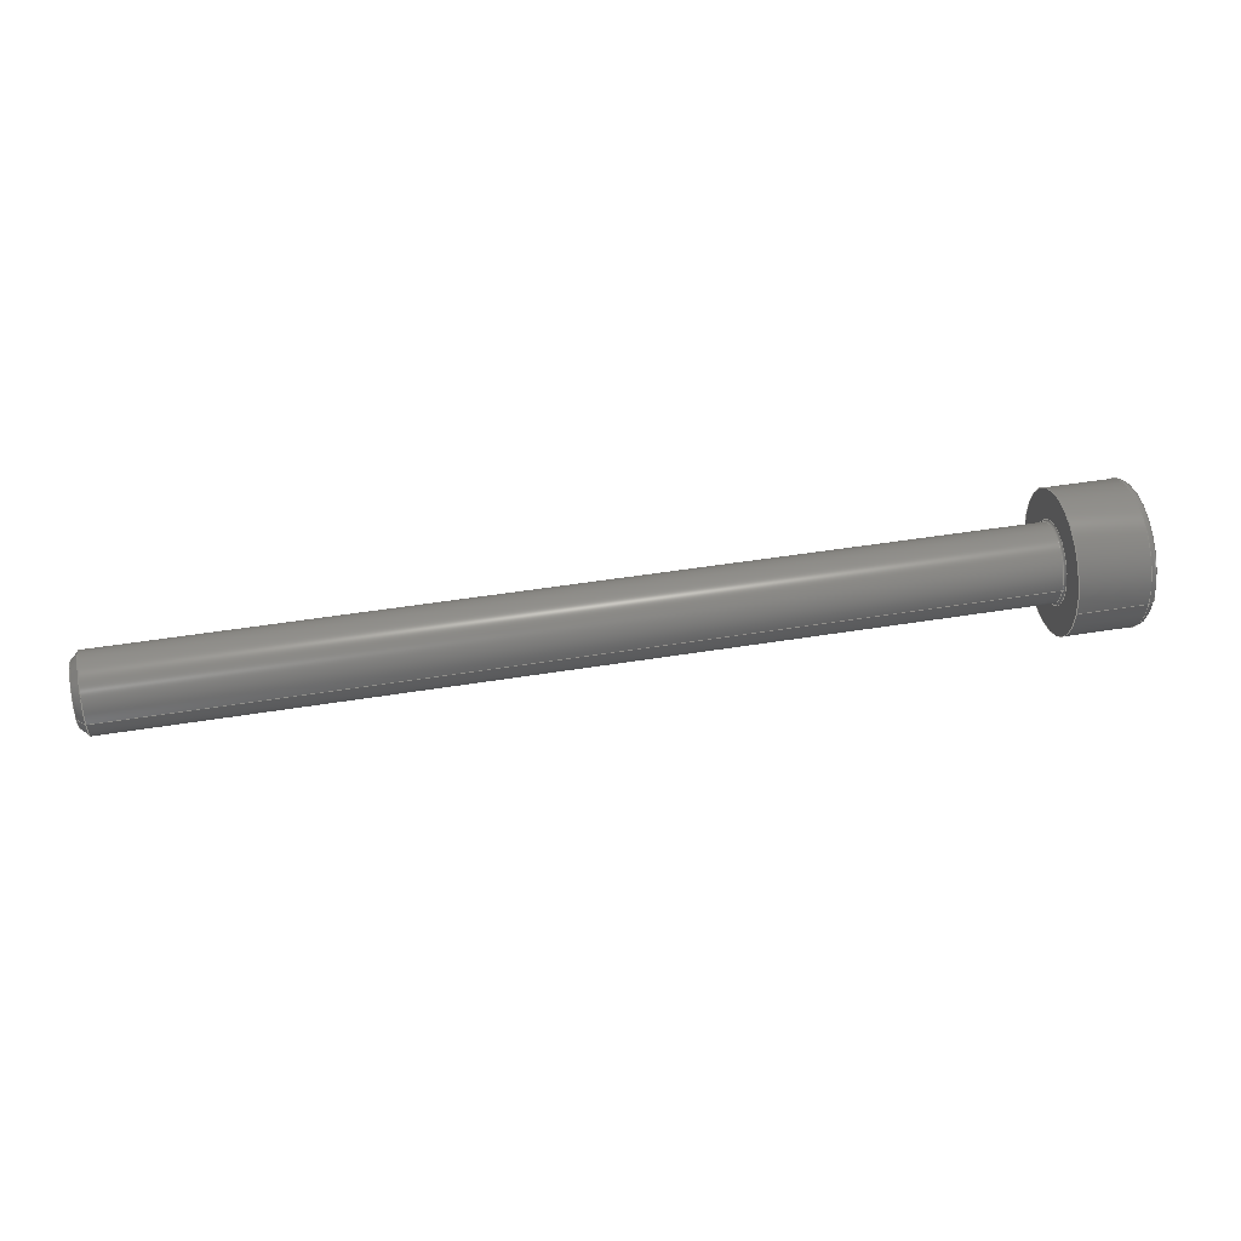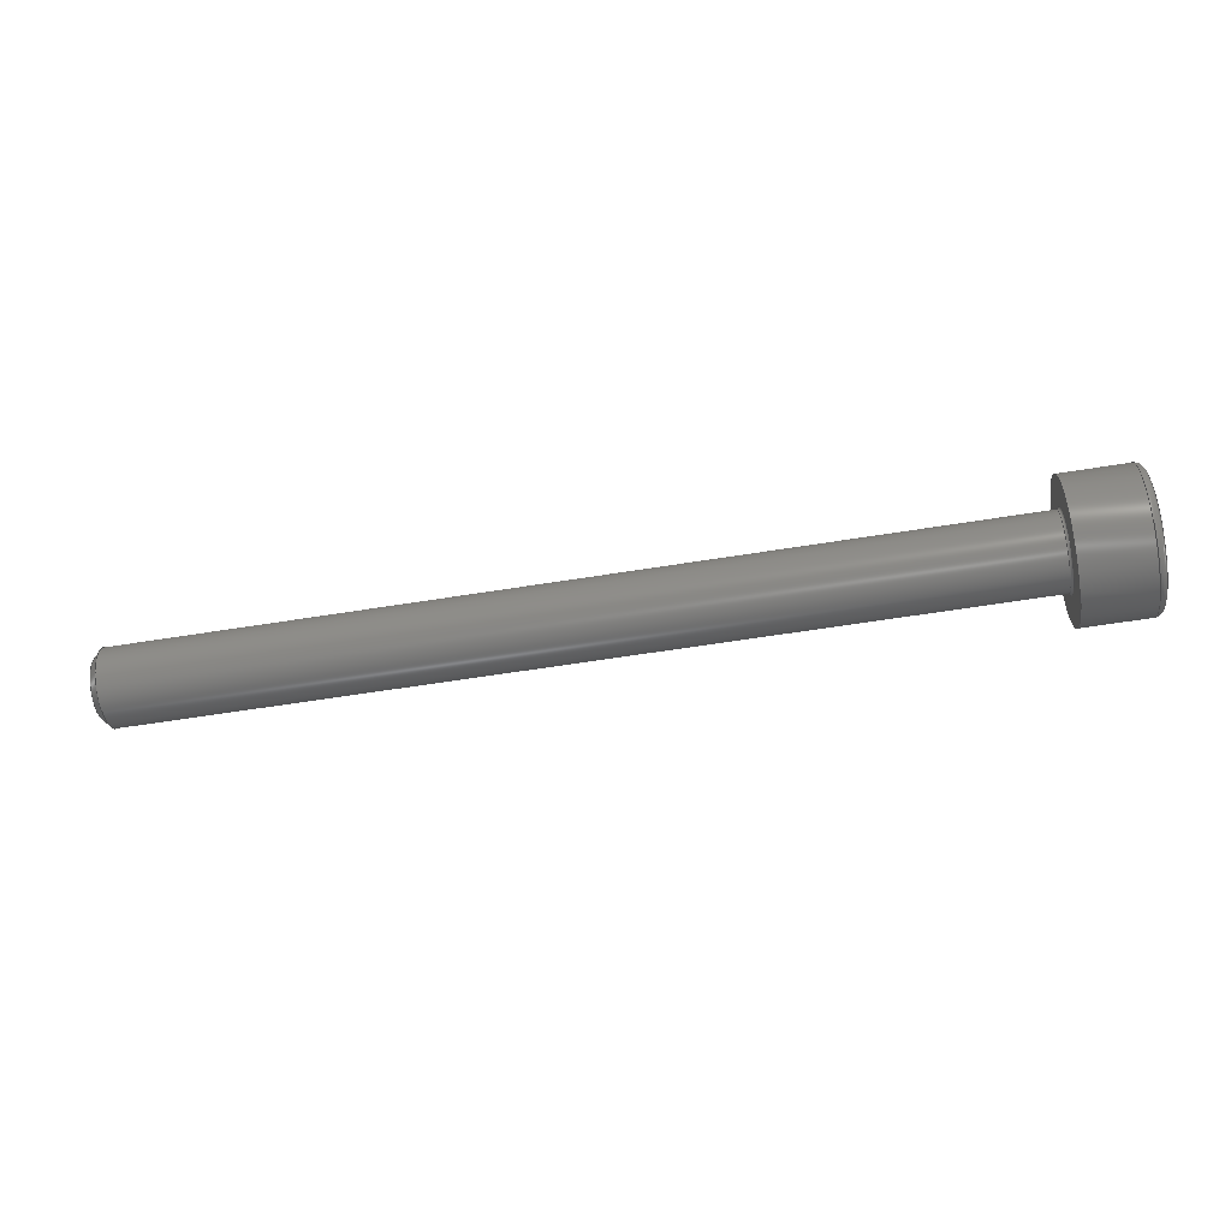
<metadata>
{"format":"step","ext":"step","renderer":"f3d","projection":"perspective","resolution":1024,"background":"white","views":[{"elev":44.7,"azim":169.1,"up":"+Z"},{"elev":-58.9,"azim":-170.5,"up":"+Y"}]}
</metadata>
<code>
ISO-10303-21;
DATA;
#1=APPLICATION_CONTEXT('automotive design');
#2=APPLICATION_PROTOCOL_DEFINITION('International Standard','automotive_design',2001,#1);
#3=PRODUCT_CONTEXT('',#1,'mechanical');
#4=PRODUCT('M3x35','M3x35',$,(#3));
#5=PRODUCT_RELATED_PRODUCT_CATEGORY('part',$,(#4));
#6=PRODUCT_DEFINITION_FORMATION('',$,#4);
#7=PRODUCT_DEFINITION_CONTEXT('part definition',#1,'design');
#8=PRODUCT_DEFINITION('',$,#6,#7);
#9=(NAMED_UNIT(*)PLANE_ANGLE_UNIT()SI_UNIT($,.RADIAN.));
#10=DIMENSIONAL_EXPONENTS(0,0,0,0,0,0,0);
#11=PLANE_ANGLE_MEASURE_WITH_UNIT(PLANE_ANGLE_MEASURE(0.01745),#9);
#12=(CONVERSION_BASED_UNIT('DEGREE',#11)NAMED_UNIT(#10)PLANE_ANGLE_UNIT());
#13=(NAMED_UNIT(*)SI_UNIT($,.STERADIAN.)SOLID_ANGLE_UNIT());
#14=(LENGTH_UNIT()NAMED_UNIT(*)SI_UNIT(.MILLI.,.METRE.));
#15=UNCERTAINTY_MEASURE_WITH_UNIT(LENGTH_MEASURE(0.01),#14,'DISTANCE_ACCURACY_VALUE','');
#16=(GEOMETRIC_REPRESENTATION_CONTEXT(3)GLOBAL_UNCERTAINTY_ASSIGNED_CONTEXT((#15))GLOBAL_UNIT_ASSIGNED_CONTEXT((#12,#13,#14))REPRESENTATION_CONTEXT('None','None'));
#17=AXIS2_PLACEMENT_3D('',#18,#19,#20);
#18=CARTESIAN_POINT('',(0,0,0));
#19=DIRECTION('',(0,0,1));
#20=DIRECTION('',(1,0,0));
#21=SHAPE_REPRESENTATION('',(#17),#16);
#22=PRODUCT_DEFINITION_SHAPE('','',#8);
#23=SHAPE_DEFINITION_REPRESENTATION(#22,#21);
#24=(NAMED_UNIT(*)PLANE_ANGLE_UNIT()SI_UNIT($,.RADIAN.));
#25=DIMENSIONAL_EXPONENTS(0,0,0,0,0,0,0);
#26=PLANE_ANGLE_MEASURE_WITH_UNIT(PLANE_ANGLE_MEASURE(0.01745),#24);
#27=(CONVERSION_BASED_UNIT('DEGREE',#26)NAMED_UNIT(#25)PLANE_ANGLE_UNIT());
#28=(NAMED_UNIT(*)SI_UNIT($,.STERADIAN.)SOLID_ANGLE_UNIT());
#29=(LENGTH_UNIT()NAMED_UNIT(*)SI_UNIT(.MILLI.,.METRE.));
#30=UNCERTAINTY_MEASURE_WITH_UNIT(LENGTH_MEASURE(1e-06),#29,'DISTANCE_ACCURACY_VALUE','');
#31=(GEOMETRIC_REPRESENTATION_CONTEXT(3)GLOBAL_UNCERTAINTY_ASSIGNED_CONTEXT((#30))GLOBAL_UNIT_ASSIGNED_CONTEXT((#27,#28,#29))REPRESENTATION_CONTEXT('','3D'));
#32=CARTESIAN_POINT('',(0.1,-1.179e-16,0));
#33=DIRECTION('',(1,3.378e-18,0));
#34=DIRECTION('',(0,0,-1));
#35=AXIS2_PLACEMENT_3D('',#32,#33,#34);
#36=TOROIDAL_SURFACE('',#35,1.6,0.1);
#37=CARTESIAN_POINT('',(2.215e-15,1.6,0));
#38=VERTEX_POINT('',#37);
#39=CARTESIAN_POINT('',(2.22e-15,-1.182e-16,0));
#40=DIRECTION('',(1,0,0));
#41=DIRECTION('',(0,-1,0));
#42=AXIS2_PLACEMENT_3D('',#39,#40,#41);
#43=CIRCLE('',#42,1.6);
#44=EDGE_CURVE('',#38,#38,#43,.T.);
#45=ORIENTED_EDGE('',*,*,#44,.T.);
#46=EDGE_LOOP('',(#45));
#47=FACE_OUTER_BOUND('',#46,.T.);
#48=CARTESIAN_POINT('',(0.1,1.5,-3.674e-16));
#49=VERTEX_POINT('',#48);
#50=CARTESIAN_POINT('',(0.1,-1.179e-16,0));
#51=DIRECTION('',(-1,0,0));
#52=DIRECTION('',(0,-1,0));
#53=AXIS2_PLACEMENT_3D('',#50,#51,#52);
#54=CIRCLE('',#53,1.5);
#55=EDGE_CURVE('',#49,#49,#54,.T.);
#56=ORIENTED_EDGE('',*,*,#55,.T.);
#57=EDGE_LOOP('',(#56));
#58=FACE_BOUND('',#57,.T.);
#59=ADVANCED_FACE('',(#47,#58),#36,.F.);
#60=CARTESIAN_POINT('',(26,-3.04e-17,0));
#61=DIRECTION('',(1,3.378e-18,0));
#62=DIRECTION('',(0,1,0));
#63=AXIS2_PLACEMENT_3D('',#60,#61,#62);
#64=CYLINDRICAL_SURFACE('',#63,1.5);
#65=CARTESIAN_POINT('',(34.69,1.5,1.837e-16));
#66=VERTEX_POINT('',#65);
#67=CARTESIAN_POINT('',(34.69,-1.036e-18,0));
#68=DIRECTION('',(1,0,0));
#69=DIRECTION('',(0,-1,0));
#70=AXIS2_PLACEMENT_3D('',#67,#68,#69);
#71=CIRCLE('',#70,1.5);
#72=EDGE_CURVE('',#66,#66,#71,.T.);
#73=ORIENTED_EDGE('',*,*,#72,.F.);
#74=EDGE_LOOP('',(#73));
#75=FACE_OUTER_BOUND('',#74,.T.);
#76=ORIENTED_EDGE('',*,*,#55,.F.);
#77=EDGE_LOOP('',(#76));
#78=FACE_BOUND('',#77,.T.);
#79=ADVANCED_FACE('',(#75,#78),#64,.T.);
#80=CARTESIAN_POINT('',(2.22e-15,2.125,0));
#81=DIRECTION('',(1,0,0));
#82=DIRECTION('',(0,0,-1));
#83=AXIS2_PLACEMENT_3D('',#80,#81,#82);
#84=PLANE('',#83);
#85=CARTESIAN_POINT('',(2.22e-15,2.75,0));
#86=VERTEX_POINT('',#85);
#87=CARTESIAN_POINT('',(0,-1.182e-16,0));
#88=DIRECTION('',(1,0,0));
#89=DIRECTION('',(0,1,0));
#90=AXIS2_PLACEMENT_3D('',#87,#88,#89);
#91=CIRCLE('',#90,2.75);
#92=EDGE_CURVE('',#86,#86,#91,.T.);
#93=ORIENTED_EDGE('',*,*,#92,.T.);
#94=EDGE_LOOP('',(#93));
#95=FACE_OUTER_BOUND('',#94,.T.);
#96=ORIENTED_EDGE('',*,*,#44,.F.);
#97=EDGE_LOOP('',(#96));
#98=FACE_BOUND('',#97,.T.);
#99=ADVANCED_FACE('',(#95,#98),#84,.T.);
#100=CARTESIAN_POINT('',(34.85,-5.18e-19,0));
#101=DIRECTION('',(-1,-3.378e-18,0));
#102=DIRECTION('',(0,-1,0));
#103=AXIS2_PLACEMENT_3D('',#100,#101,#102);
#104=CONICAL_SURFACE('',#103,1.347,45);
#105=ORIENTED_EDGE('',*,*,#72,.T.);
#106=EDGE_LOOP('',(#105));
#107=FACE_OUTER_BOUND('',#106,.T.);
#108=CARTESIAN_POINT('',(35,1.193,-1.461e-16));
#109=VERTEX_POINT('',#108);
#110=CARTESIAN_POINT('',(35,1.324e-33,0));
#111=DIRECTION('',(-1,0,0));
#112=DIRECTION('',(0,-1,0));
#113=AXIS2_PLACEMENT_3D('',#110,#111,#112);
#114=CIRCLE('',#113,1.193);
#115=EDGE_CURVE('',#109,#109,#114,.T.);
#116=ORIENTED_EDGE('',*,*,#115,.T.);
#117=EDGE_LOOP('',(#116));
#118=FACE_BOUND('',#117,.T.);
#119=ADVANCED_FACE('',(#107,#118),#104,.T.);
#120=CARTESIAN_POINT('',(35,0.75,0));
#121=DIRECTION('',(1,0,0));
#122=DIRECTION('',(0,0,-1));
#123=AXIS2_PLACEMENT_3D('',#120,#121,#122);
#124=PLANE('',#123);
#125=ORIENTED_EDGE('',*,*,#115,.F.);
#126=EDGE_LOOP('',(#125));
#127=FACE_OUTER_BOUND('',#126,.T.);
#128=ADVANCED_FACE('',(#127),#124,.T.);
#129=CARTESIAN_POINT('',(-2.7,-1.273e-16,0));
#130=DIRECTION('',(1,3.378e-18,0));
#131=DIRECTION('',(0,0,-1));
#132=AXIS2_PLACEMENT_3D('',#129,#130,#131);
#133=TOROIDAL_SURFACE('',#132,2.45,0.3);
#134=CARTESIAN_POINT('',(-3,2.45,0));
#135=VERTEX_POINT('',#134);
#136=CARTESIAN_POINT('',(-3,-1.284e-16,0));
#137=DIRECTION('',(1,0,0));
#138=DIRECTION('',(0,-1,0));
#139=AXIS2_PLACEMENT_3D('',#136,#137,#138);
#140=CIRCLE('',#139,2.45);
#141=EDGE_CURVE('',#135,#135,#140,.T.);
#142=ORIENTED_EDGE('',*,*,#141,.T.);
#143=EDGE_LOOP('',(#142));
#144=FACE_OUTER_BOUND('',#143,.T.);
#145=CARTESIAN_POINT('',(-2.7,2.75,-6.736e-16));
#146=VERTEX_POINT('',#145);
#147=CARTESIAN_POINT('',(-2.7,-1.273e-16,0));
#148=DIRECTION('',(-1,0,0));
#149=DIRECTION('',(0,-1,0));
#150=AXIS2_PLACEMENT_3D('',#147,#148,#149);
#151=CIRCLE('',#150,2.75);
#152=EDGE_CURVE('',#146,#146,#151,.T.);
#153=ORIENTED_EDGE('',*,*,#152,.T.);
#154=EDGE_LOOP('',(#153));
#155=FACE_BOUND('',#154,.T.);
#156=ADVANCED_FACE('',(#144,#155),#133,.T.);
#157=CARTESIAN_POINT('',(-3,2.097,0));
#158=DIRECTION('',(-1,0,0));
#159=DIRECTION('',(0,0,1));
#160=AXIS2_PLACEMENT_3D('',#157,#158,#159);
#161=PLANE('',#160);
#162=ORIENTED_EDGE('',*,*,#141,.F.);
#163=EDGE_LOOP('',(#162));
#164=FACE_OUTER_BOUND('',#163,.T.);
#165=CARTESIAN_POINT('',(-3,1.25,-0.7217));
#166=VERTEX_POINT('',#165);
#167=CARTESIAN_POINT('',(-3,1.25,0.7217));
#168=VERTEX_POINT('',#167);
#169=CARTESIAN_POINT('',(-3,1.25,-0.7217));
#170=DIRECTION('',(0,0,1));
#171=VECTOR('',#170,1.443);
#172=LINE('',#169,#171);
#173=EDGE_CURVE('',#166,#168,#172,.T.);
#174=ORIENTED_EDGE('',*,*,#173,.T.);
#175=CARTESIAN_POINT('',(-3,4.841e-17,1.443));
#176=VERTEX_POINT('',#175);
#177=CARTESIAN_POINT('',(-3,1.25,0.7217));
#178=DIRECTION('',(0,-0.866,0.5));
#179=VECTOR('',#178,1.443);
#180=LINE('',#177,#179);
#181=EDGE_CURVE('',#168,#176,#180,.T.);
#182=ORIENTED_EDGE('',*,*,#181,.T.);
#183=CARTESIAN_POINT('',(-3,-1.25,0.7217));
#184=VERTEX_POINT('',#183);
#185=CARTESIAN_POINT('',(-3,1.11e-16,1.443));
#186=DIRECTION('',(0,-0.866,-0.5));
#187=VECTOR('',#186,1.443);
#188=LINE('',#185,#187);
#189=EDGE_CURVE('',#176,#184,#188,.T.);
#190=ORIENTED_EDGE('',*,*,#189,.T.);
#191=CARTESIAN_POINT('',(-3,-1.25,-0.7217));
#192=VERTEX_POINT('',#191);
#193=CARTESIAN_POINT('',(-3,-1.25,0.7217));
#194=DIRECTION('',(0,0,-1));
#195=VECTOR('',#194,1.443);
#196=LINE('',#193,#195);
#197=EDGE_CURVE('',#184,#192,#196,.T.);
#198=ORIENTED_EDGE('',*,*,#197,.T.);
#199=CARTESIAN_POINT('',(-3,-3.024e-16,-1.443));
#200=VERTEX_POINT('',#199);
#201=CARTESIAN_POINT('',(-3,-1.25,-0.7217));
#202=DIRECTION('',(0,0.866,-0.5));
#203=VECTOR('',#202,1.443);
#204=LINE('',#201,#203);
#205=EDGE_CURVE('',#192,#200,#204,.T.);
#206=ORIENTED_EDGE('',*,*,#205,.T.);
#207=CARTESIAN_POINT('',(-3,-2.22e-16,-1.443));
#208=DIRECTION('',(0,0.866,0.5));
#209=VECTOR('',#208,1.443);
#210=LINE('',#207,#209);
#211=EDGE_CURVE('',#200,#166,#210,.T.);
#212=ORIENTED_EDGE('',*,*,#211,.T.);
#213=EDGE_LOOP('',(#174,#182,#190,#198,#206,#212));
#214=FACE_BOUND('',#213,.T.);
#215=ADVANCED_FACE('',(#164,#214),#161,.T.);
#216=CARTESIAN_POINT('',(-1.5,-1.233e-16,0));
#217=DIRECTION('',(1,3.378e-18,0));
#218=DIRECTION('',(0,1,0));
#219=AXIS2_PLACEMENT_3D('',#216,#217,#218);
#220=CYLINDRICAL_SURFACE('',#219,2.75);
#221=ORIENTED_EDGE('',*,*,#92,.F.);
#222=EDGE_LOOP('',(#221));
#223=FACE_OUTER_BOUND('',#222,.T.);
#224=ORIENTED_EDGE('',*,*,#152,.F.);
#225=EDGE_LOOP('',(#224));
#226=FACE_BOUND('',#225,.T.);
#227=ADVANCED_FACE('',(#223,#226),#220,.T.);
#228=CARTESIAN_POINT('',(-3,-3.024e-16,-1.443));
#229=DIRECTION('',(1.689e-18,-0.5,-0.866));
#230=DIRECTION('',(-1,0,0));
#231=AXIS2_PLACEMENT_3D('',#228,#229,#230);
#232=PLANE('',#231);
#233=CARTESIAN_POINT('',(-1.5,-5.5e-16,-1.443));
#234=VERTEX_POINT('',#233);
#235=CARTESIAN_POINT('',(-1.5,-1.25,-0.7217));
#236=VERTEX_POINT('',#235);
#237=CARTESIAN_POINT('',(-1.5,1.317e-14,-1.443));
#238=CARTESIAN_POINT('',(-1.292,-0.625,-1.083));
#239=CARTESIAN_POINT('',(-1.5,-1.25,-0.7217));
#240=(BOUNDED_CURVE()B_SPLINE_CURVE(2,(#237,#238,#239),.UNSPECIFIED.,.F.,.U.)B_SPLINE_CURVE_WITH_KNOTS((3,3),(0,0.1461),.UNSPECIFIED.)CURVE()GEOMETRIC_REPRESENTATION_ITEM()RATIONAL_B_SPLINE_CURVE((1,1.155,1))REPRESENTATION_ITEM(''));
#241=EDGE_CURVE('',#234,#236,#240,.T.);
#242=ORIENTED_EDGE('',*,*,#241,.F.);
#243=CARTESIAN_POINT('',(-1.5,-1.362e-16,-1.443));
#244=DIRECTION('',(-1,0,0));
#245=VECTOR('',#244,1.5);
#246=LINE('',#243,#245);
#247=EDGE_CURVE('',#234,#200,#246,.T.);
#248=ORIENTED_EDGE('',*,*,#247,.T.);
#249=ORIENTED_EDGE('',*,*,#205,.F.);
#250=CARTESIAN_POINT('',(-1.5,-1.25,-0.7217));
#251=DIRECTION('',(-1,0,0));
#252=VECTOR('',#251,1.5);
#253=LINE('',#250,#252);
#254=EDGE_CURVE('',#236,#192,#253,.T.);
#255=ORIENTED_EDGE('',*,*,#254,.F.);
#256=EDGE_LOOP('',(#242,#248,#249,#255));
#257=FACE_OUTER_BOUND('',#256,.T.);
#258=ADVANCED_FACE('',(#257),#232,.F.);
#259=CARTESIAN_POINT('',(-3,1.25,-0.7217));
#260=DIRECTION('',(-1.689e-18,0.5,-0.866));
#261=DIRECTION('',(-1,0,0));
#262=AXIS2_PLACEMENT_3D('',#259,#260,#261);
#263=PLANE('',#262);
#264=CARTESIAN_POINT('',(-1.5,1.25,-0.7217));
#265=VERTEX_POINT('',#264);
#266=CARTESIAN_POINT('',(-1.5,1.25,-0.7217));
#267=CARTESIAN_POINT('',(-1.292,0.625,-1.083));
#268=CARTESIAN_POINT('',(-1.5,-1.362e-14,-1.443));
#269=(BOUNDED_CURVE()B_SPLINE_CURVE(2,(#266,#267,#268),.UNSPECIFIED.,.F.,.U.)B_SPLINE_CURVE_WITH_KNOTS((3,3),(0,0.1461),.UNSPECIFIED.)CURVE()GEOMETRIC_REPRESENTATION_ITEM()RATIONAL_B_SPLINE_CURVE((1,1.155,1))REPRESENTATION_ITEM(''));
#270=EDGE_CURVE('',#265,#234,#269,.T.);
#271=ORIENTED_EDGE('',*,*,#270,.F.);
#272=CARTESIAN_POINT('',(-1.5,1.25,-0.7217));
#273=DIRECTION('',(-1,0,0));
#274=VECTOR('',#273,1.5);
#275=LINE('',#272,#274);
#276=EDGE_CURVE('',#265,#166,#275,.T.);
#277=ORIENTED_EDGE('',*,*,#276,.T.);
#278=ORIENTED_EDGE('',*,*,#211,.F.);
#279=ORIENTED_EDGE('',*,*,#247,.F.);
#280=EDGE_LOOP('',(#271,#277,#278,#279));
#281=FACE_OUTER_BOUND('',#280,.T.);
#282=ADVANCED_FACE('',(#281),#263,.F.);
#283=CARTESIAN_POINT('',(-3,1.25,0.7217));
#284=DIRECTION('',(0,1,0));
#285=DIRECTION('',(0,0,1));
#286=AXIS2_PLACEMENT_3D('',#283,#284,#285);
#287=PLANE('',#286);
#288=CARTESIAN_POINT('',(-1.5,1.25,0.7217));
#289=VERTEX_POINT('',#288);
#290=CARTESIAN_POINT('',(-1.5,1.25,0.7217));
#291=CARTESIAN_POINT('',(-1.292,1.25,-1.596e-15));
#292=CARTESIAN_POINT('',(-1.5,1.25,-0.7217));
#293=(BOUNDED_CURVE()B_SPLINE_CURVE(2,(#290,#291,#292),.UNSPECIFIED.,.F.,.U.)B_SPLINE_CURVE_WITH_KNOTS((3,3),(0,0.1461),.UNSPECIFIED.)CURVE()GEOMETRIC_REPRESENTATION_ITEM()RATIONAL_B_SPLINE_CURVE((1,1.155,1))REPRESENTATION_ITEM(''));
#294=EDGE_CURVE('',#289,#265,#293,.T.);
#295=ORIENTED_EDGE('',*,*,#294,.F.);
#296=CARTESIAN_POINT('',(-1.5,1.25,0.7217));
#297=DIRECTION('',(-1,0,0));
#298=VECTOR('',#297,1.5);
#299=LINE('',#296,#298);
#300=EDGE_CURVE('',#289,#168,#299,.T.);
#301=ORIENTED_EDGE('',*,*,#300,.T.);
#302=ORIENTED_EDGE('',*,*,#173,.F.);
#303=ORIENTED_EDGE('',*,*,#276,.F.);
#304=EDGE_LOOP('',(#295,#301,#302,#303));
#305=FACE_OUTER_BOUND('',#304,.T.);
#306=ADVANCED_FACE('',(#305),#287,.F.);
#307=CARTESIAN_POINT('',(-3,-1.05e-17,1.443));
#308=DIRECTION('',(-1.689e-18,0.5,0.866));
#309=DIRECTION('',(1,0,0));
#310=AXIS2_PLACEMENT_3D('',#307,#308,#309);
#311=PLANE('',#310);
#312=CARTESIAN_POINT('',(-1.5,-4.113e-16,1.443));
#313=VERTEX_POINT('',#312);
#314=CARTESIAN_POINT('',(-1.5,-1.383e-14,1.443));
#315=CARTESIAN_POINT('',(-1.292,0.625,1.083));
#316=CARTESIAN_POINT('',(-1.5,1.25,0.7217));
#317=(BOUNDED_CURVE()B_SPLINE_CURVE(2,(#314,#315,#316),.UNSPECIFIED.,.F.,.U.)B_SPLINE_CURVE_WITH_KNOTS((3,3),(0,0.1461),.UNSPECIFIED.)CURVE()GEOMETRIC_REPRESENTATION_ITEM()RATIONAL_B_SPLINE_CURVE((1,1.155,1))REPRESENTATION_ITEM(''));
#318=EDGE_CURVE('',#313,#289,#317,.T.);
#319=ORIENTED_EDGE('',*,*,#318,.F.);
#320=CARTESIAN_POINT('',(-3,-2.533e-18,1.443));
#321=DIRECTION('',(1,0,0));
#322=VECTOR('',#321,1.5);
#323=LINE('',#320,#322);
#324=EDGE_CURVE('',#176,#313,#323,.T.);
#325=ORIENTED_EDGE('',*,*,#324,.F.);
#326=ORIENTED_EDGE('',*,*,#181,.F.);
#327=ORIENTED_EDGE('',*,*,#300,.F.);
#328=EDGE_LOOP('',(#319,#325,#326,#327));
#329=FACE_OUTER_BOUND('',#328,.T.);
#330=ADVANCED_FACE('',(#329),#311,.F.);
#331=CARTESIAN_POINT('',(-3,-1.25,-0.7217));
#332=DIRECTION('',(0,-1,0));
#333=DIRECTION('',(0,0,-1));
#334=AXIS2_PLACEMENT_3D('',#331,#332,#333);
#335=PLANE('',#334);
#336=CARTESIAN_POINT('',(-1.5,-1.25,0.7217));
#337=VERTEX_POINT('',#336);
#338=CARTESIAN_POINT('',(-1.5,-1.25,-0.7217));
#339=CARTESIAN_POINT('',(-1.292,-1.25,0));
#340=CARTESIAN_POINT('',(-1.5,-1.25,0.7217));
#341=(BOUNDED_CURVE()B_SPLINE_CURVE(2,(#338,#339,#340),.UNSPECIFIED.,.F.,.U.)B_SPLINE_CURVE_WITH_KNOTS((3,3),(0,0.1461),.UNSPECIFIED.)CURVE()GEOMETRIC_REPRESENTATION_ITEM()RATIONAL_B_SPLINE_CURVE((1,1.155,1))REPRESENTATION_ITEM(''));
#342=EDGE_CURVE('',#236,#337,#341,.T.);
#343=ORIENTED_EDGE('',*,*,#342,.F.);
#344=ORIENTED_EDGE('',*,*,#254,.T.);
#345=ORIENTED_EDGE('',*,*,#197,.F.);
#346=CARTESIAN_POINT('',(-1.5,-1.25,0.7217));
#347=DIRECTION('',(-1,0,0));
#348=VECTOR('',#347,1.5);
#349=LINE('',#346,#348);
#350=EDGE_CURVE('',#337,#184,#349,.T.);
#351=ORIENTED_EDGE('',*,*,#350,.F.);
#352=EDGE_LOOP('',(#343,#344,#345,#351));
#353=FACE_OUTER_BOUND('',#352,.T.);
#354=ADVANCED_FACE('',(#353),#335,.F.);
#355=CARTESIAN_POINT('',(-3,-1.25,0.7217));
#356=DIRECTION('',(1.689e-18,-0.5,0.866));
#357=DIRECTION('',(1,0,0));
#358=AXIS2_PLACEMENT_3D('',#355,#356,#357);
#359=PLANE('',#358);
#360=CARTESIAN_POINT('',(-1.5,-1.25,0.7217));
#361=CARTESIAN_POINT('',(-1.292,-0.625,1.083));
#362=CARTESIAN_POINT('',(-1.5,1.386e-14,1.443));
#363=(BOUNDED_CURVE()B_SPLINE_CURVE(2,(#360,#361,#362),.UNSPECIFIED.,.F.,.U.)B_SPLINE_CURVE_WITH_KNOTS((3,3),(0,0.1461),.UNSPECIFIED.)CURVE()GEOMETRIC_REPRESENTATION_ITEM()RATIONAL_B_SPLINE_CURVE((1,1.155,1))REPRESENTATION_ITEM(''));
#364=EDGE_CURVE('',#337,#313,#363,.T.);
#365=ORIENTED_EDGE('',*,*,#364,.F.);
#366=ORIENTED_EDGE('',*,*,#350,.T.);
#367=ORIENTED_EDGE('',*,*,#189,.F.);
#368=ORIENTED_EDGE('',*,*,#324,.T.);
#369=EDGE_LOOP('',(#365,#366,#367,#368));
#370=FACE_OUTER_BOUND('',#369,.T.);
#371=ADVANCED_FACE('',(#370),#359,.F.);
#372=CARTESIAN_POINT('',(-1.083,-1.219e-16,0));
#373=DIRECTION('',(-1,-3.378e-18,0));
#374=DIRECTION('',(0,1,0));
#375=AXIS2_PLACEMENT_3D('',#372,#373,#374);
#376=CONICAL_SURFACE('',#375,0.7217,60);
#377=ORIENTED_EDGE('',*,*,#318,.T.);
#378=ORIENTED_EDGE('',*,*,#294,.T.);
#379=ORIENTED_EDGE('',*,*,#270,.T.);
#380=ORIENTED_EDGE('',*,*,#241,.T.);
#381=ORIENTED_EDGE('',*,*,#342,.T.);
#382=ORIENTED_EDGE('',*,*,#364,.T.);
#383=EDGE_LOOP('',(#377,#378,#379,#380,#381,#382));
#384=FACE_OUTER_BOUND('',#383,.T.);
#385=ADVANCED_FACE('',(#384),#376,.F.);
#386=CLOSED_SHELL('',(#59,#79,#99,#119,#128,#156,#215,#227,#258,#282,#306,#330,#354,#371,#385));
#387=MANIFOLD_SOLID_BREP('Solid1',#386);
#388=COLOUR_RGB('Steel',0.6392,0.6392,0.6863);
#389=FILL_AREA_STYLE_COLOUR('Steel',#388);
#390=FILL_AREA_STYLE('Steel',(#389));
#391=SURFACE_STYLE_FILL_AREA(#390);
#392=SURFACE_SIDE_STYLE('Steel',(#391));
#393=SURFACE_STYLE_USAGE(.BOTH.,#392);
#394=PRESENTATION_STYLE_ASSIGNMENT((#393));
#395=STYLED_ITEM('',(#394),#387);
#396=MECHANICAL_DESIGN_GEOMETRIC_PRESENTATION_REPRESENTATION('',(#395),#16);
#397=ADVANCED_BREP_SHAPE_REPRESENTATION('ABSR',(#387),#16);
#398=SHAPE_REPRESENTATION_RELATIONSHIP('SRR','None',#397,#21);
ENDSEC;
END-ISO-10303-21;

</code>
